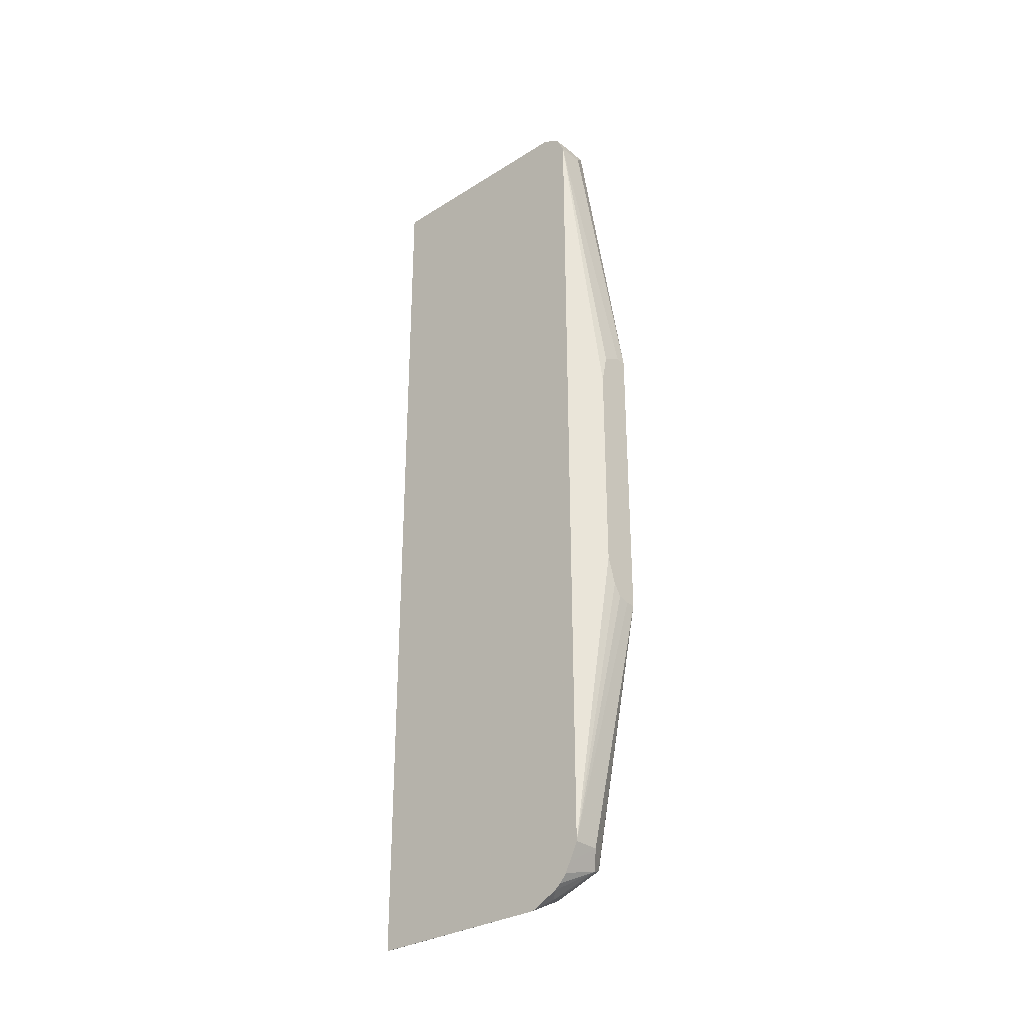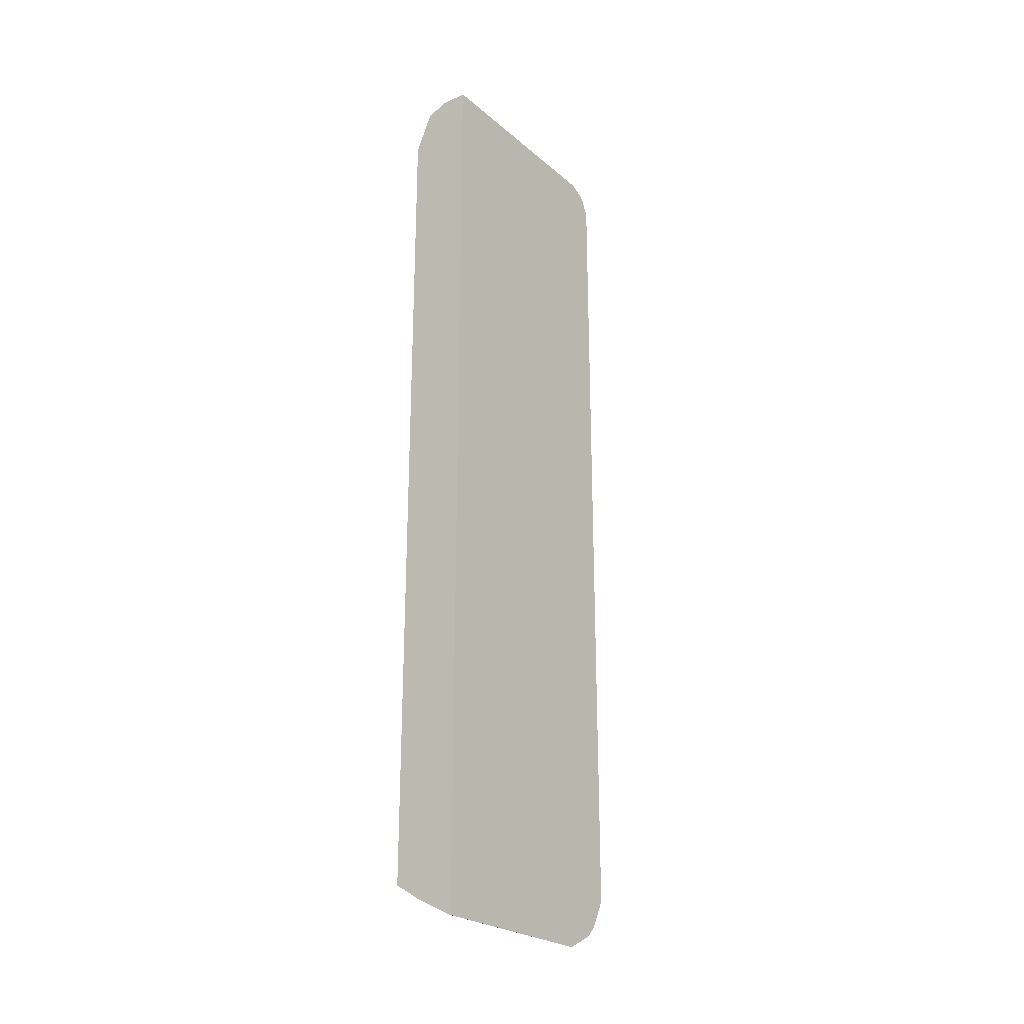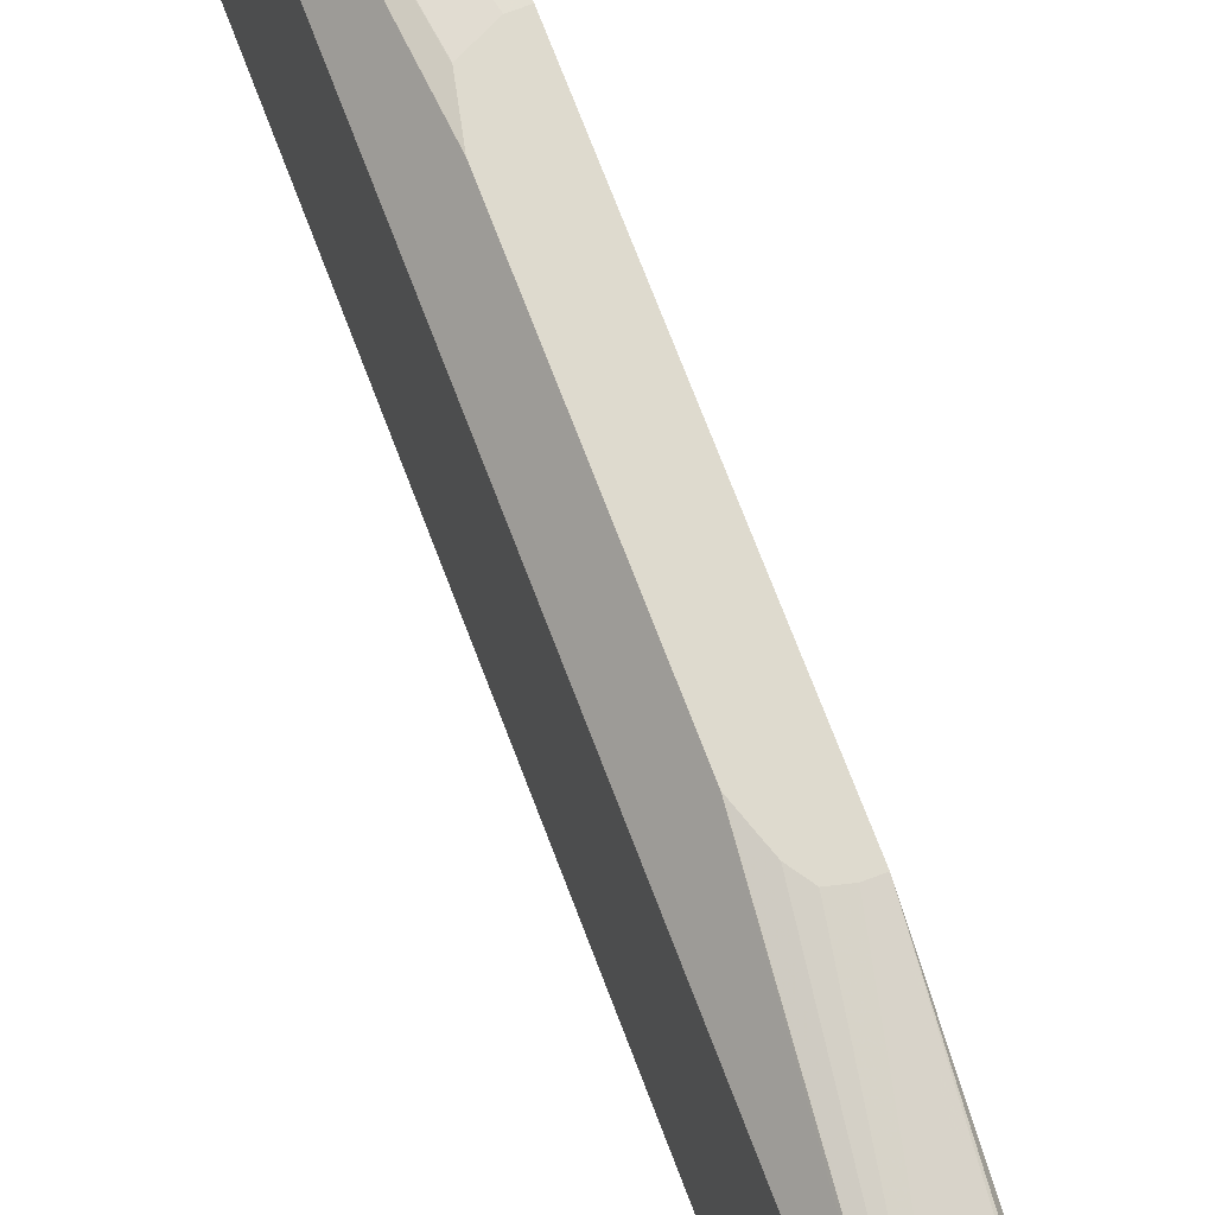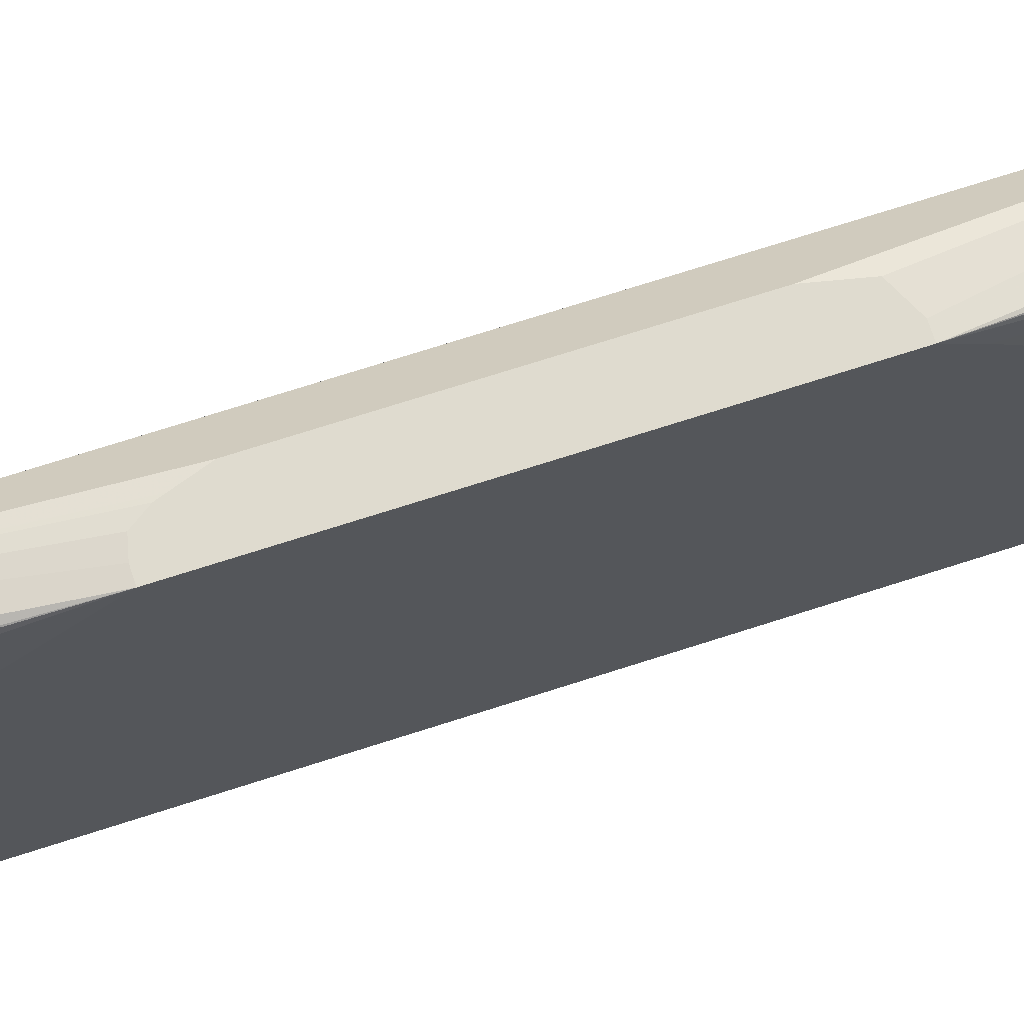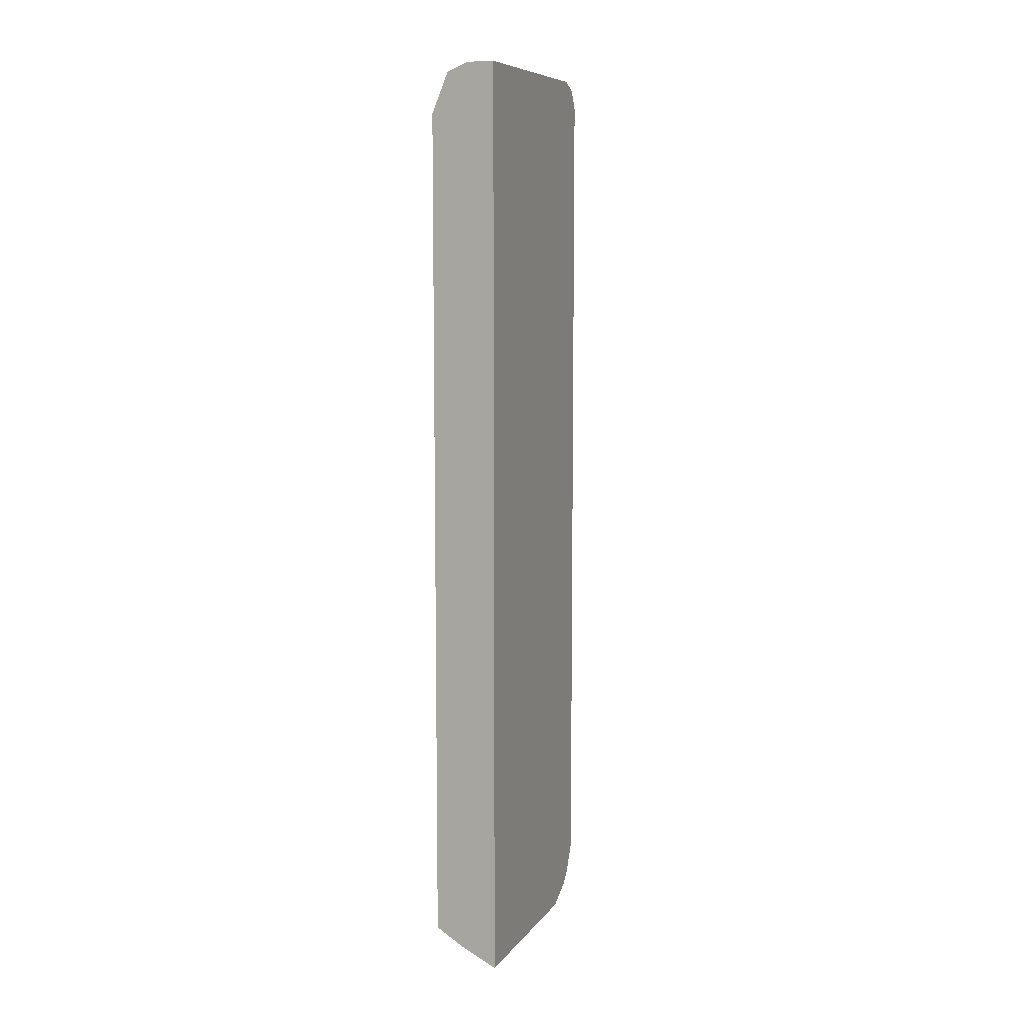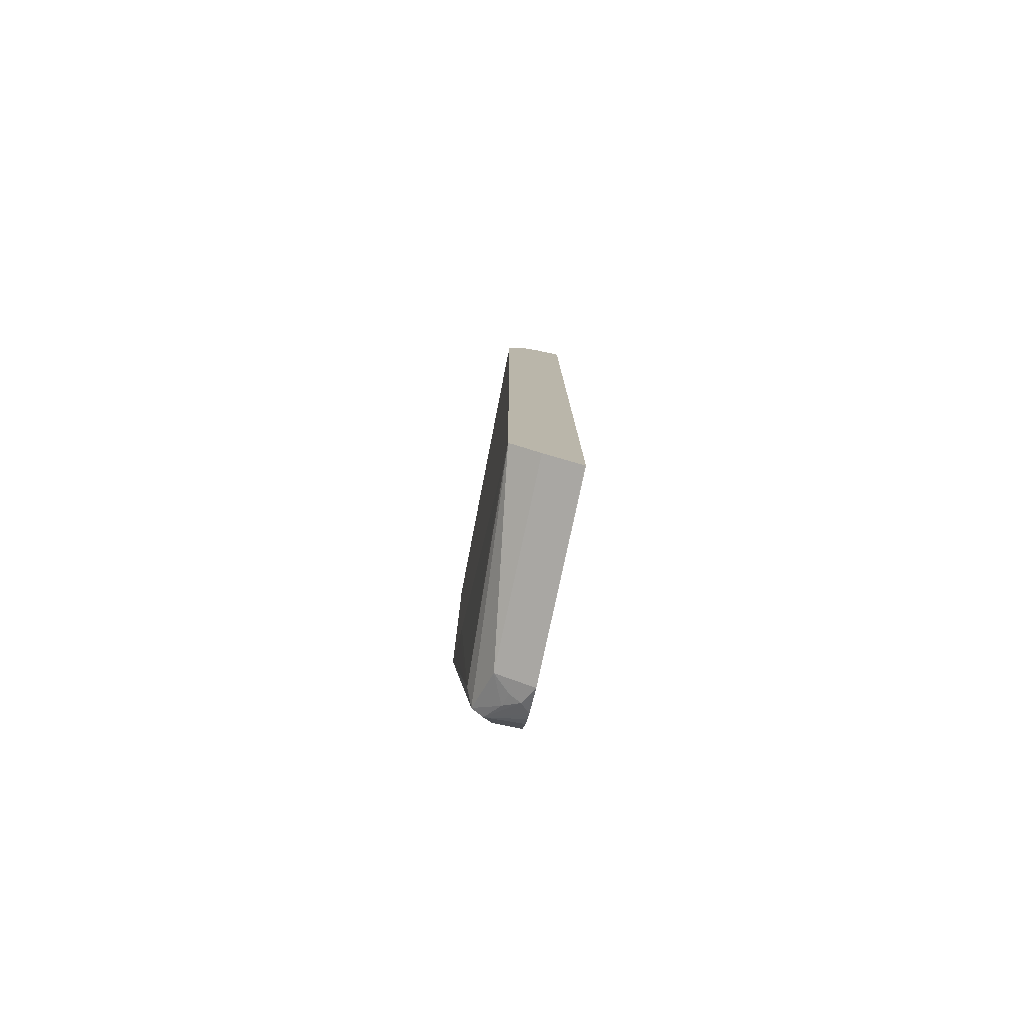
<metadata>
{"format":"obj","ext":"obj","renderer":"f3d","projection":"perspective","resolution":1024,"background":"white","views":[{"elev":-30.5,"azim":-47.9,"up":"+Y"},{"elev":-24.9,"azim":-143.2,"up":"+Y"},{"elev":71.1,"azim":-20.7,"up":"+Z"},{"elev":70.3,"azim":72.0,"up":"+Z"},{"elev":8.4,"azim":-159.2,"up":"+Y"},{"elev":-79.2,"azim":168.0,"up":"+Y"}]}
</metadata>
<code>
v -0.1674 -0.1851 0.6381
v -0.1554 -0.1851 0.6381
v -0.1817 -0.1816 0.6381
v -0.2353 -0.5042 0.605
v -0.2017 -0.5042 0.6051
v -0.1793 -0.5042 0.5939
v -0.1765 -0.521 0.5882
v -0.1681 -0.5042 0.5714
v -0.1554 -0.2129 0.6163
v -0.1554 0.1852 0.6381
v -0.1911 -0.1674 0.6381
v -0.1936 -0.16 0.6381
v -0.201 -0.1376 0.6381
v -0.202 -0.1347 0.6381
v -0.2353 -0.4705 0.6051
v -0.2353 -0.5266 0.5939
v -0.1905 -0.5266 0.5939
v -0.2059 -0.5462 0.5714
v -0.1905 -0.549 0.5378
v -0.1554 -0.5276 0.3017
v -0.1554 -0.5193 0.3176
v -0.1554 -0.5041 0.3362
v -0.1554 -0.437 0.4034
v -0.1554 -0.3025 0.5378
v -0.1554 -0.2689 0.5713
v -0.1554 -0.2687 0.5715
v -0.1554 -0.2504 0.5866
v -0.1554 0.2128 0.6163
v -0.1681 0.5378 0.5714
v -0.1793 0.5378 0.5939
v -0.1849 0.5546 0.5967
v -0.2017 0.5378 0.6051
v -0.1681 0.1852 0.6381
v -0.202 0.1341 0.6381
v -0.2353 0.5378 0.6051
v -0.2353 -0.5378 0.5883
v -0.2353 -0.5482 0.5795
v -0.2353 -0.5545 0.5714
v -0.2241 -0.5601 0.5602
v -0.2101 -0.5545 0.5546
v -0.2353 -0.5713 0.5379
v -0.2343 -0.5712 0.3017
v -0.1906 -0.5493 0.3017
v -0.1901 -0.549 0.3017
v -0.1554 0.5117 0.3017
v -0.1554 0.2603 0.5736
v -0.1554 0.4389 0.3961
v -0.1554 0.4724 0.3625
v -0.1554 0.4957 0.3384
v -0.1554 0.5023 0.3308
v -0.1554 0.5042 0.327
v -0.176 0.5611 0.3017
v -0.1793 0.5602 0.5826
v -0.1554 0.338 0.4969
v -0.1554 0.3716 0.4633
v -0.2017 0.5715 0.5714
v -0.2017 0.5602 0.5939
v -0.1934 0.1729 0.6381
v -0.2018 0.1349 0.6381
v -0.1936 0.1721 0.6381
v -0.2353 0.5602 0.5938
v -0.2353 -0.5601 0.5602
v -0.2353 -0.5714 0.3017
v -0.2007 0.5711 0.3017
v -0.2017 0.5715 0.3017
v -0.2353 0.5715 0.5714
v -0.2353 0.5715 0.3017
f 18 40 19
f 19 40 39
f 19 39 41
f 19 41 42
f 19 42 43
f 19 43 44
f 20 43 42
f 20 44 43
f 20 42 63
f 20 63 67
f 20 67 65
f 20 65 64
f 19 44 20
f 18 39 40
f 8 25 26
f 17 38 39
f 17 37 38
f 17 36 37
f 14 35 15
f 14 34 35
f 10 35 33
f 10 32 35
f 10 31 32
f 10 30 31
f 10 29 30
f 10 28 29
f 8 27 9
f 8 26 27
f 20 64 52
f 17 39 18
f 20 52 45
f 56 67 66
f 29 47 48
f 57 66 61
f 56 66 57
f 8 24 25
f 56 65 67
f 56 64 65
f 52 56 53
f 52 64 56
f 41 63 42
f 39 62 41
f 38 62 39
f 35 57 61
f 35 59 60
f 34 59 35
f 33 35 58
f 31 35 32
f 31 57 35
f 31 56 57
f 31 53 56
f 29 55 47
f 29 54 55
f 29 46 54
f 29 31 30
f 29 53 31
f 29 52 53
f 29 45 52
f 29 51 45
f 29 50 51
f 29 49 50
f 29 48 49
f 28 46 29
f 8 23 24
f 35 60 58
f 8 21 22
f 2 51 50
f 2 45 51
f 2 20 45
f 2 21 20
f 2 22 21
f 2 23 22
f 2 24 23
f 2 25 24
f 2 26 25
f 2 27 26
f 2 9 27
f 2 8 9
f 2 7 8
f 2 5 6
f 1 5 2
f 1 4 5
f 1 3 4
f 1 11 3
f 1 12 11
f 1 13 12
f 1 14 13
f 1 34 14
f 1 59 34
f 1 60 59
f 1 58 60
f 1 33 58
f 1 10 33
f 1 2 10
f 8 22 23
f 2 50 49
f 2 49 48
f 2 6 7
f 2 47 55
f 2 48 47
f 7 20 8
f 7 19 20
f 7 18 19
f 7 17 18
f 6 17 7
f 5 17 6
f 5 36 17
f 5 16 36
f 8 20 21
f 4 36 16
f 4 37 36
f 4 38 37
f 4 62 38
f 4 41 62
f 4 16 5
f 2 54 46
f 2 55 54
f 4 63 41
f 2 46 28
f 2 28 10
f 3 11 4
f 4 12 13
f 4 13 14
f 4 11 12
f 4 15 35
f 4 35 61
f 4 61 66
f 4 66 67
f 4 67 63
f 4 14 15

</code>
